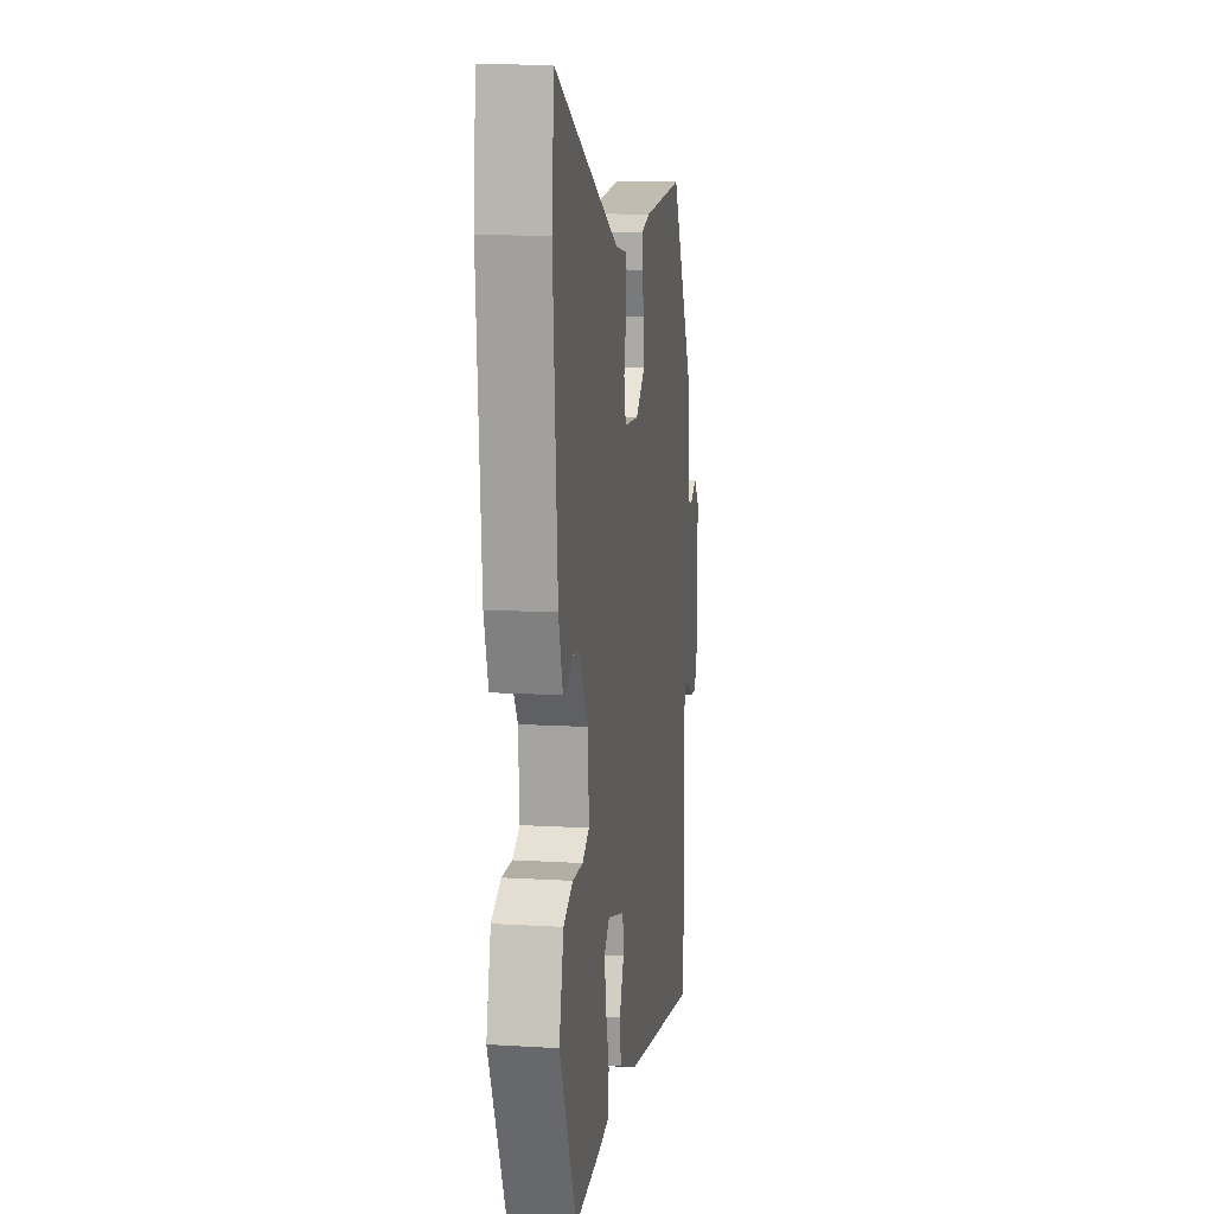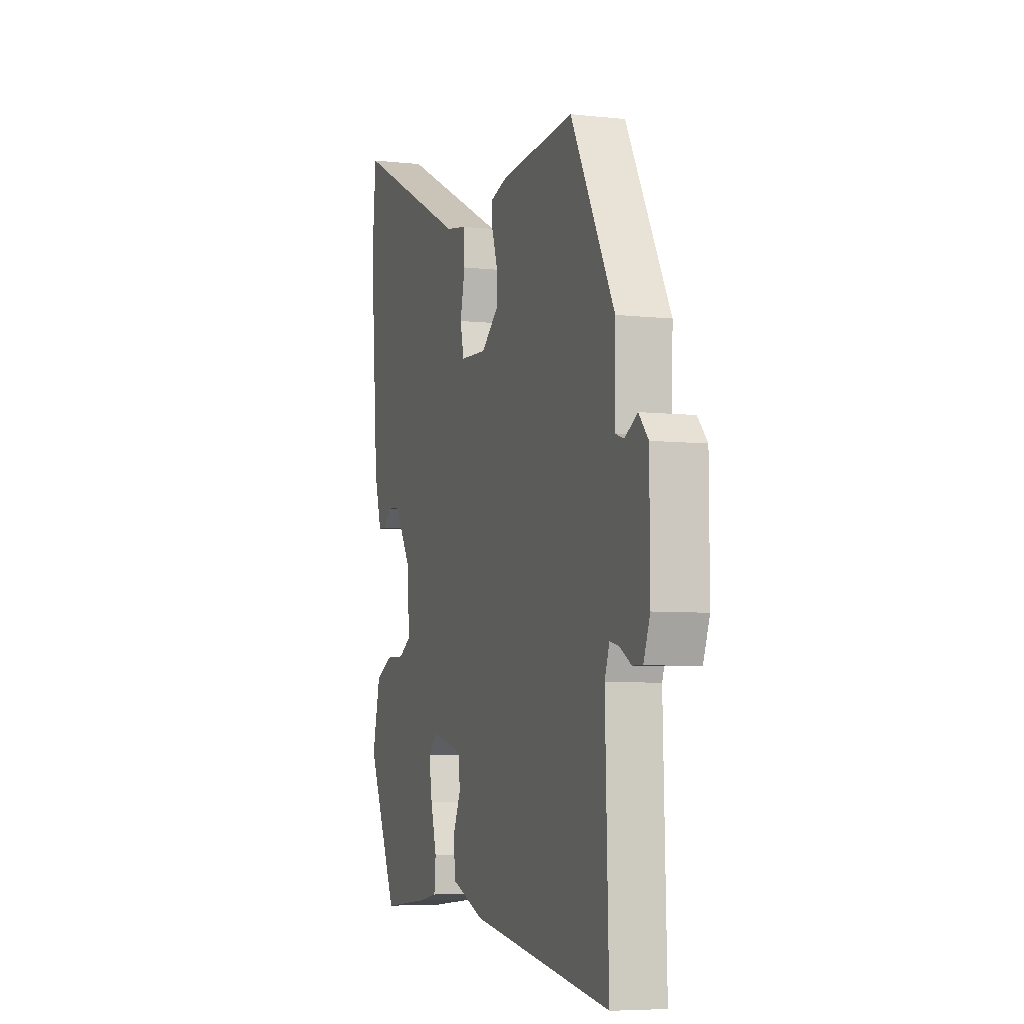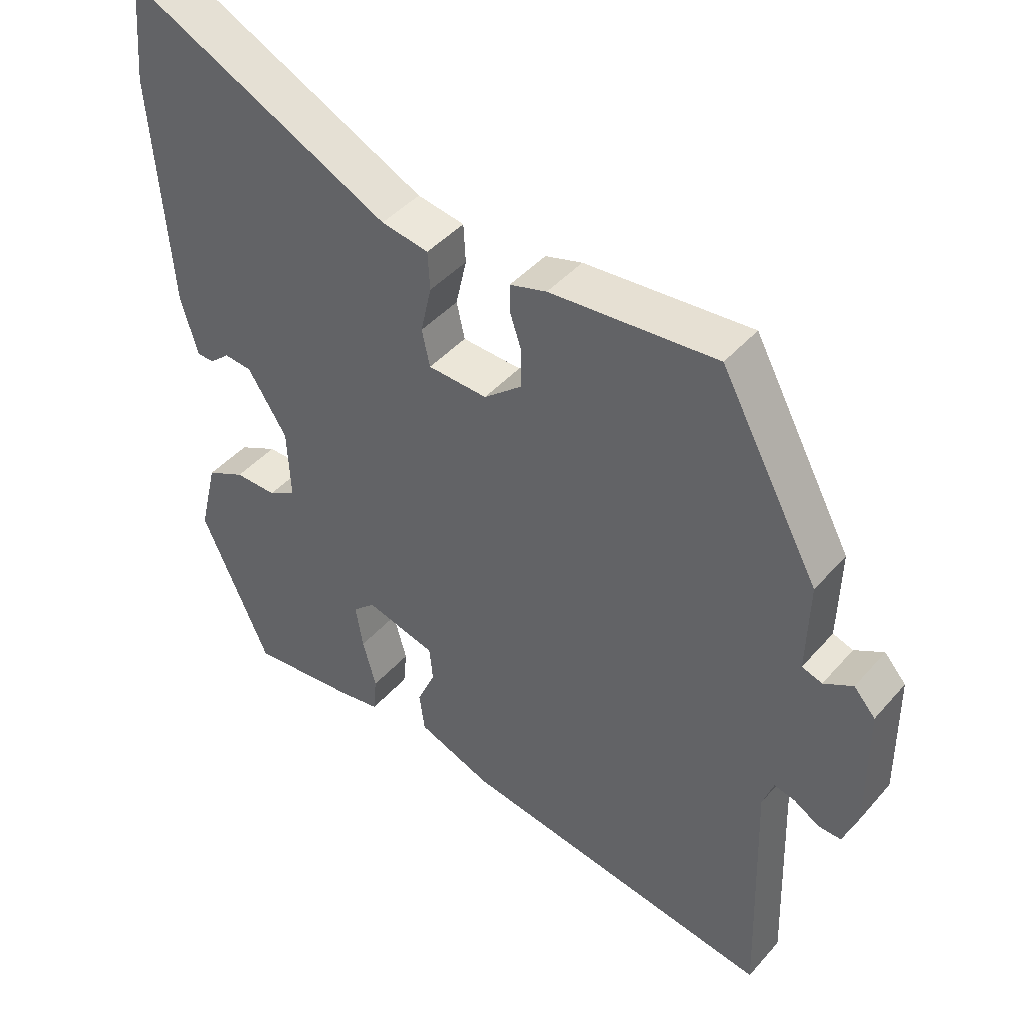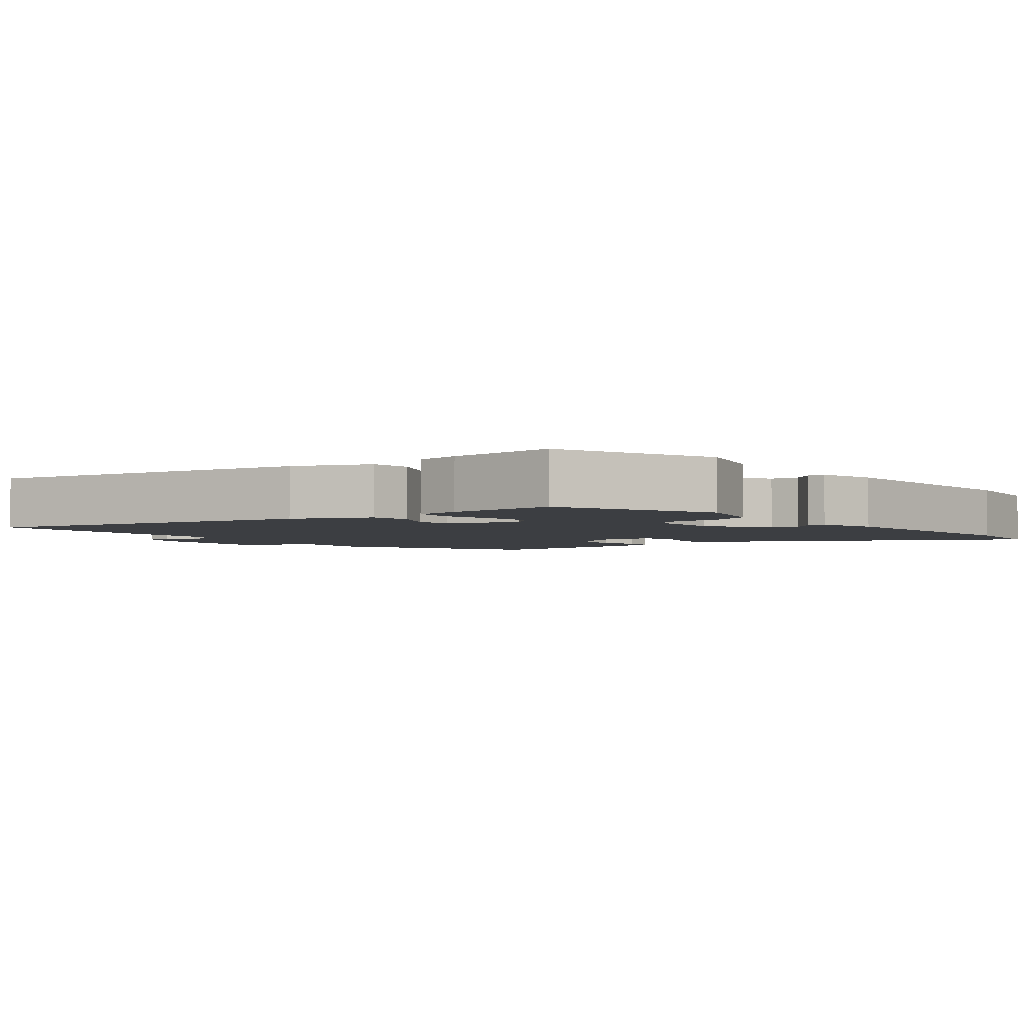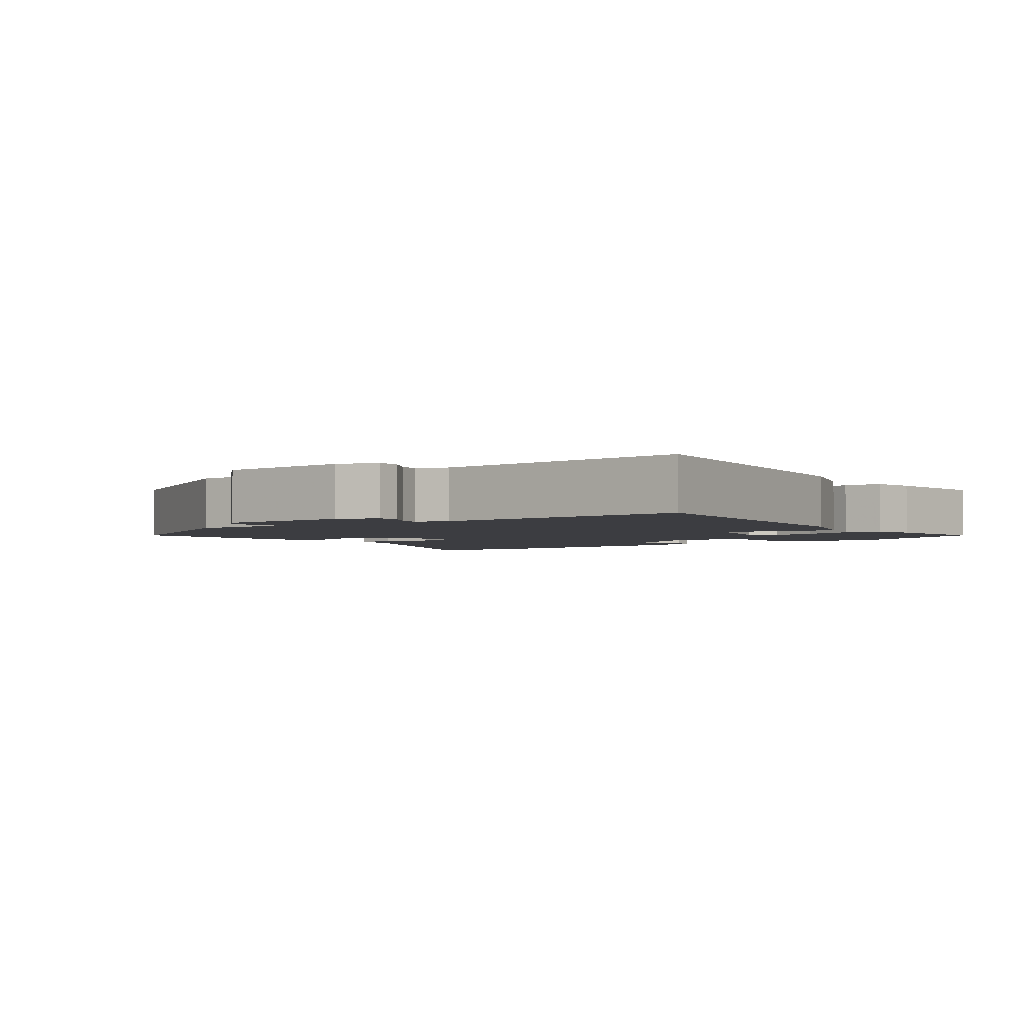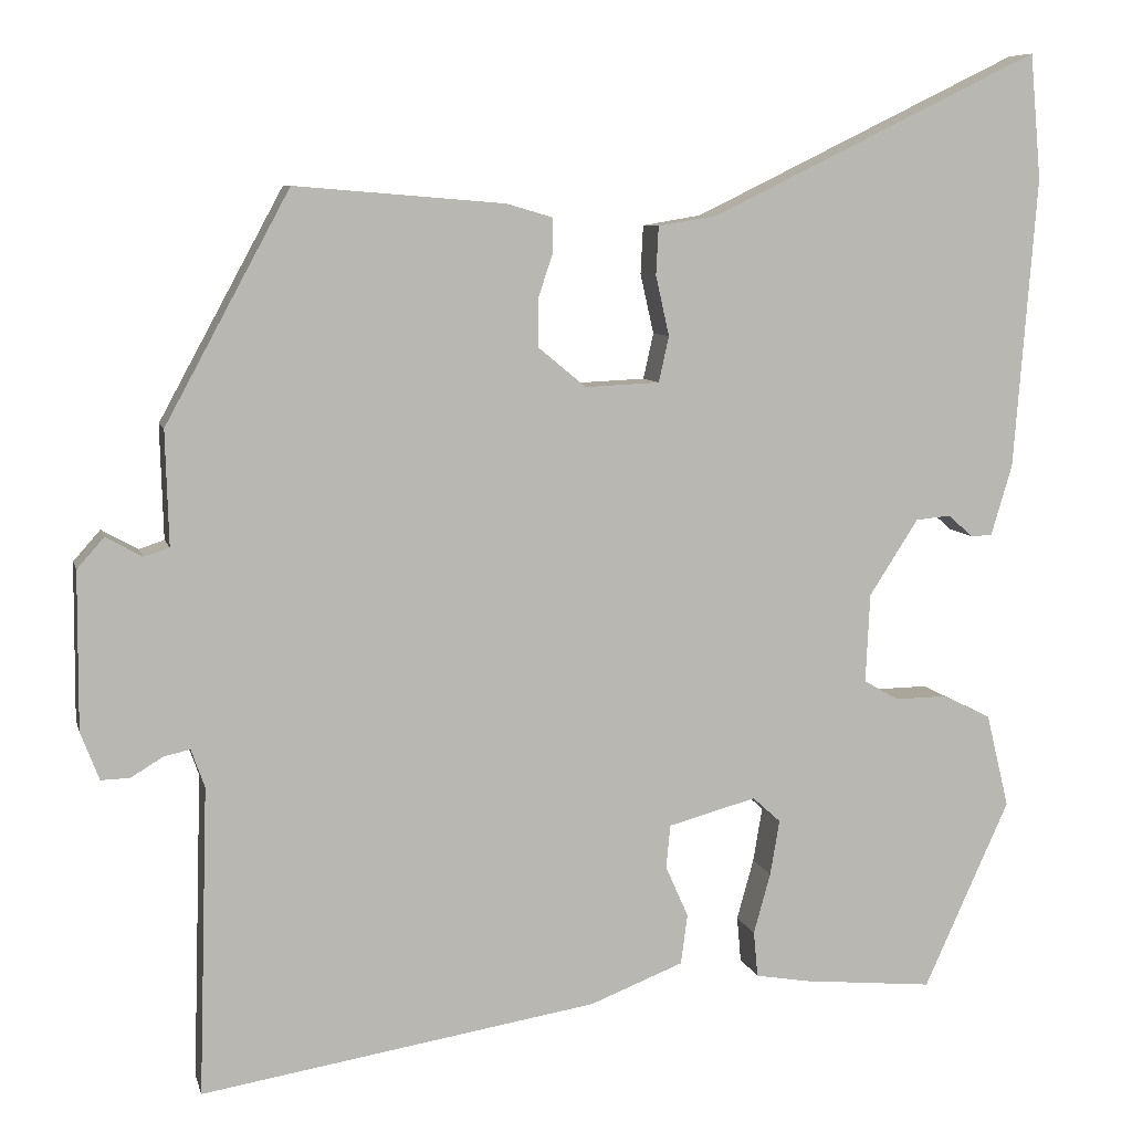
<metadata>
{"format":"obj","ext":"obj","renderer":"f3d","projection":"perspective","resolution":1024,"background":"white","views":[{"elev":11.9,"azim":-81.7,"up":"+Z"},{"elev":-6.1,"azim":71.5,"up":"+Z"},{"elev":43.4,"azim":37.7,"up":"+Z"},{"elev":-3.4,"azim":-143.4,"up":"+Y"},{"elev":-2.7,"azim":128.3,"up":"+Y"},{"elev":7.7,"azim":166.7,"up":"+Z"}]}
</metadata>
<code>
v 0.402 0.07 0.487
v 0.549 0.07 0.216
v 0.545 0.07 0.081
v 0.575 0.07 0.071
v 0.618 0.07 0.095
v 0.65 0.07 0.059
v 0.651 0.07 -0.127
v 0.629 0.07 -0.184
v 0.595 0.07 -0.183
v 0.557 0.07 -0.16
v 0.526 0.07 -0.153
v 0.51 0.07 -0.198
v 0.521 0.07 -0.563
v 0.051 0.07 -0.487
v -0.059 0.07 -0.444
v -0.067 0.07 -0.385
v -0.04 0.07 -0.324
v -0.045 0.07 -0.273
v -0.149 0.07 -0.245
v -0.182 0.07 -0.275
v -0.171 0.07 -0.34
v -0.151 0.07 -0.412
v -0.156 0.07 -0.466
v -0.219 0.07 -0.477
v -0.375 0.07 -0.492
v -0.476 0.07 -0.269
v -0.449 0.07 -0.158
v -0.392 0.07 -0.13
v -0.33 0.07 -0.131
v -0.289 0.07 -0.107
v -0.294 0.07 -0.002
v -0.352 0.07 0.088
v -0.393 0.07 0.092
v -0.423 0.07 0.066
v -0.448 0.07 0.067
v -0.473 0.07 0.151
v -0.5 0.07 0.496
v -0.487 0.07 0.644
v -0.097 0.07 0.453
v -0.027 0.07 0.441
v -0.024 0.07 0.384
v -0.04 0.07 0.313
v -0.028 0.07 0.259
v 0.06 0.07 0.255
v 0.117 0.07 0.302
v 0.117 0.07 0.358
v 0.099 0.07 0.411
v 0.099 0.07 0.451
v 0.154 0.07 0.467
v 0.402 0 0.487
v 0.549 0 0.216
v 0.545 0 0.081
v 0.575 0 0.071
v 0.618 0 0.095
v 0.65 0 0.059
v 0.651 0 -0.127
v 0.629 0 -0.184
v 0.595 0 -0.183
v 0.557 0 -0.16
v 0.526 0 -0.153
v 0.51 0 -0.198
v 0.521 0 -0.563
v 0.051 0 -0.487
v -0.059 0 -0.444
v -0.067 0 -0.385
v -0.04 0 -0.324
v -0.045 0 -0.273
v -0.149 0 -0.245
v -0.182 0 -0.275
v -0.171 0 -0.34
v -0.151 0 -0.412
v -0.156 0 -0.466
v -0.219 0 -0.477
v -0.375 0 -0.492
v -0.476 0 -0.269
v -0.449 0 -0.158
v -0.392 0 -0.13
v -0.33 0 -0.131
v -0.289 0 -0.107
v -0.294 0 -0.002
v -0.352 0 0.088
v -0.393 0 0.092
v -0.423 0 0.066
v -0.448 0 0.067
v -0.473 0 0.151
v -0.5 0 0.496
v -0.487 0 0.644
v -0.097 0 0.453
v -0.027 0 0.441
v -0.024 0 0.384
v -0.04 0 0.313
v -0.028 0 0.259
v 0.06 0 0.255
v 0.117 0 0.302
v 0.117 0 0.358
v 0.099 0 0.411
v 0.099 0 0.451
v 0.154 0 0.467
f 1 2 3
f 49 1 3
f 48 49 3
f 47 48 3
f 46 47 3
f 45 46 3
f 44 45 3
f 43 44 3
f 39 40 41 42
f 39 42 43
f 37 38 39
f 36 37 39
f 35 36 39
f 34 35 39
f 33 34 39
f 32 33 39 43
f 43 3 4
f 32 43 4
f 31 32 4
f 27 28 29
f 26 27 29
f 25 26 29
f 24 25 29
f 23 24 29
f 22 23 29
f 21 22 29
f 20 21 29 30
f 19 20 30 31
f 15 16 17
f 14 15 17
f 13 14 17
f 12 13 17
f 11 12 17 18
f 8 9 10
f 7 8 10
f 6 7 10
f 5 6 10
f 4 5 10
f 4 10 11
f 18 19 31
f 11 18 31
f 4 11 31
f 52 51 50
f 52 50 98
f 52 98 97
f 52 97 96
f 52 96 95
f 52 95 94
f 52 94 93
f 52 93 92
f 91 90 89 88
f 92 91 88
f 88 87 86
f 88 86 85
f 88 85 84
f 88 84 83
f 88 83 82
f 92 88 82 81
f 53 52 92
f 53 92 81
f 53 81 80
f 78 77 76
f 78 76 75
f 78 75 74
f 78 74 73
f 78 73 72
f 78 72 71
f 78 71 70
f 79 78 70 69
f 80 79 69 68
f 66 65 64
f 66 64 63
f 66 63 62
f 66 62 61
f 67 66 61 60
f 59 58 57
f 59 57 56
f 59 56 55
f 59 55 54
f 59 54 53
f 60 59 53
f 80 68 67
f 80 67 60
f 80 60 53
f 1 50 51 2
f 2 51 52 3
f 3 52 53 4
f 4 53 54 5
f 5 54 55 6
f 6 55 56 7
f 7 56 57 8
f 8 57 58 9
f 9 58 59 10
f 10 59 60 11
f 11 60 61 12
f 12 61 62 13
f 13 62 63 14
f 14 63 64 15
f 15 64 65 16
f 16 65 66 17
f 17 66 67 18
f 18 67 68 19
f 19 68 69 20
f 20 69 70 21
f 21 70 71 22
f 22 71 72 23
f 23 72 73 24
f 24 73 74 25
f 25 74 75 26
f 26 75 76 27
f 27 76 77 28
f 28 77 78 29
f 29 78 79 30
f 30 79 80 31
f 31 80 81 32
f 32 81 82 33
f 33 82 83 34
f 34 83 84 35
f 35 84 85 36
f 36 85 86 37
f 37 86 87 38
f 38 87 88 39
f 39 88 89 40
f 40 89 90 41
f 41 90 91 42
f 42 91 92 43
f 43 92 93 44
f 44 93 94 45
f 45 94 95 46
f 46 95 96 47
f 47 96 97 48
f 48 97 98 49
f 49 98 50 1

</code>
